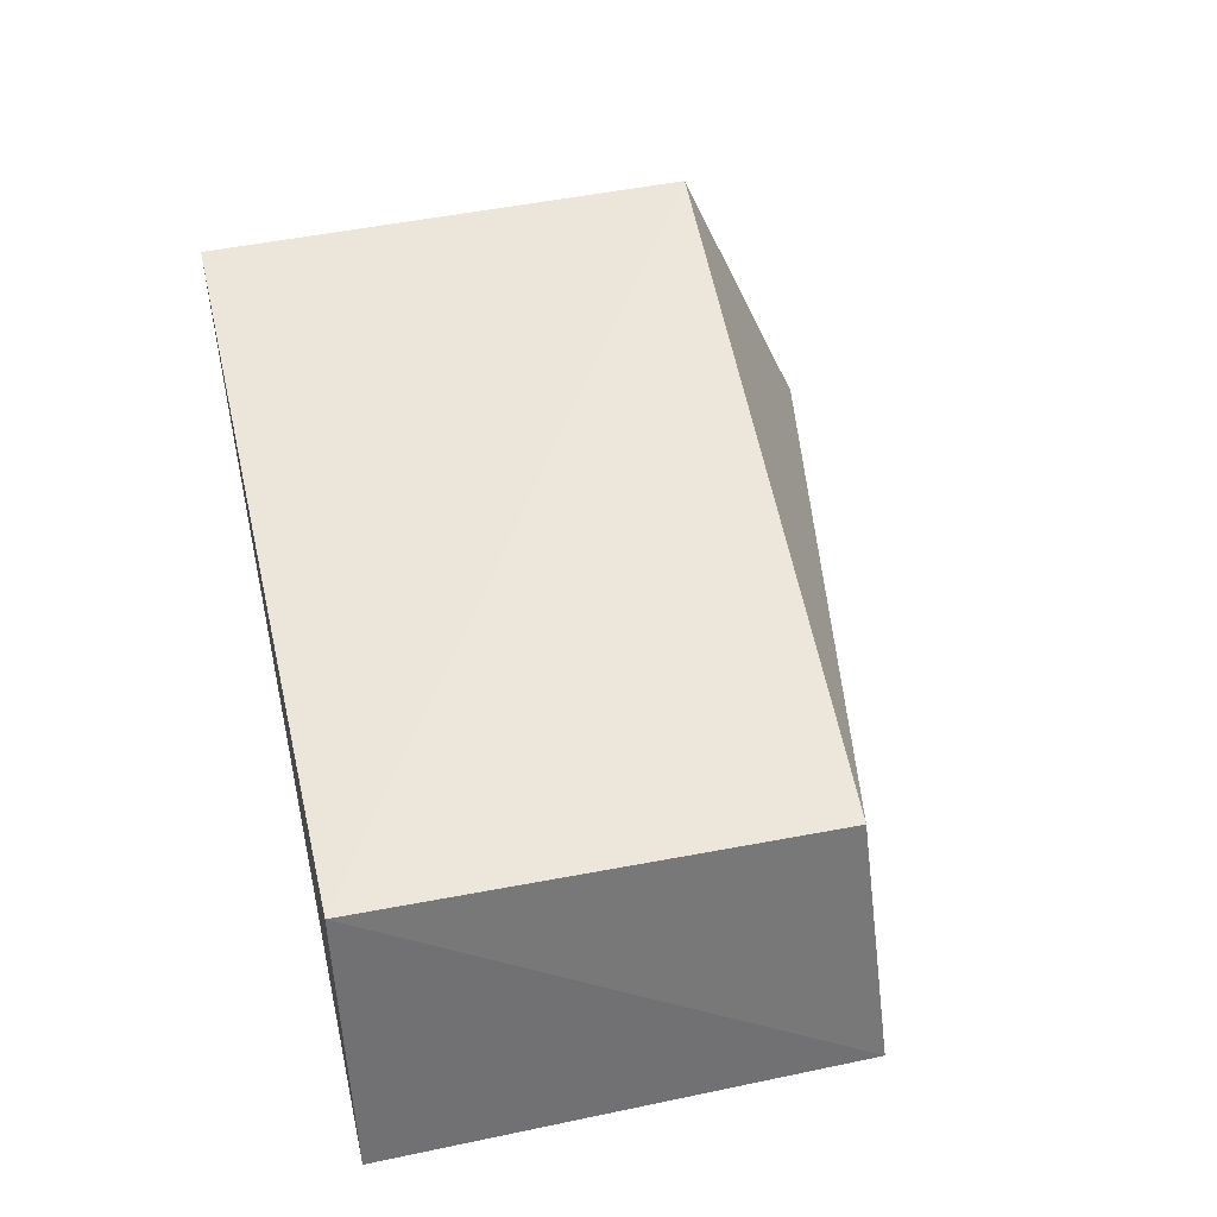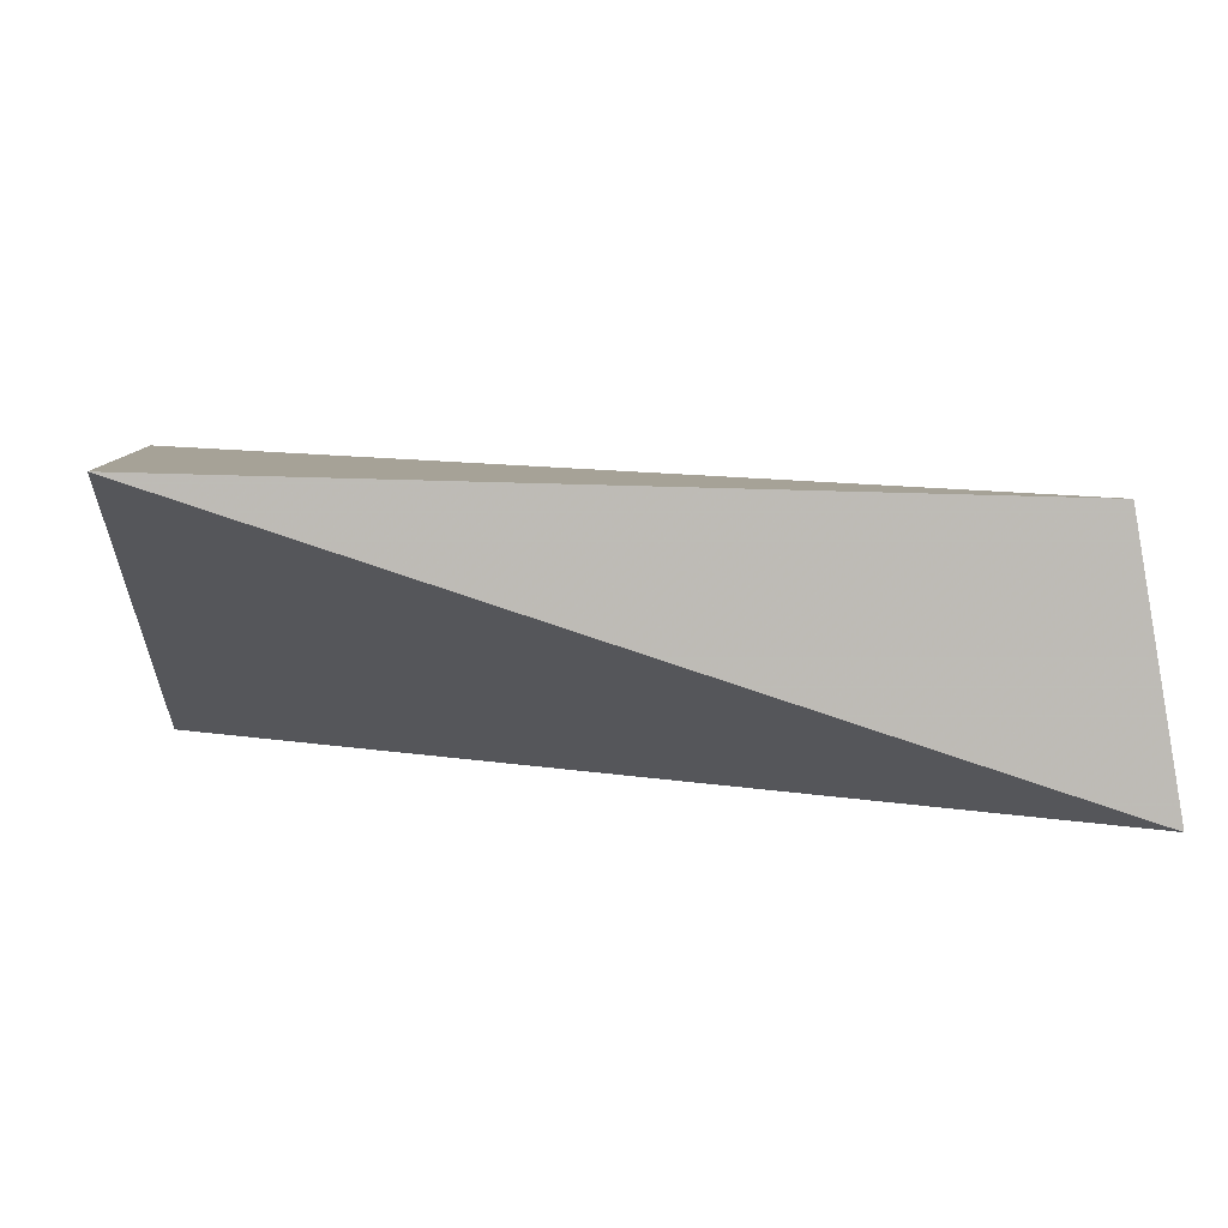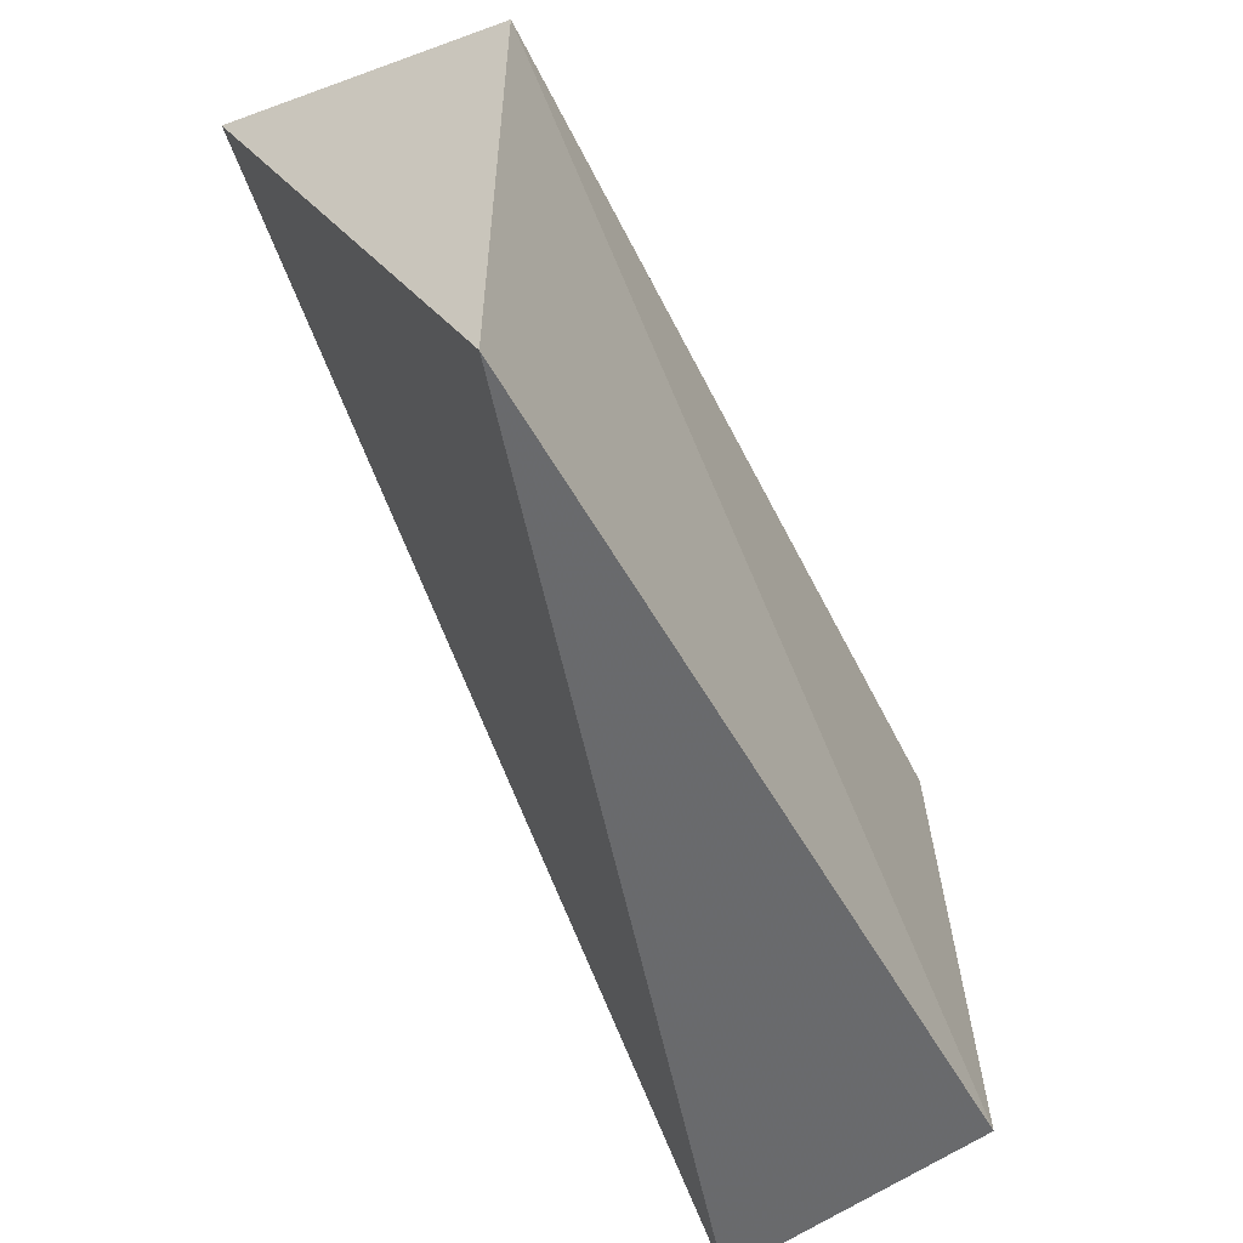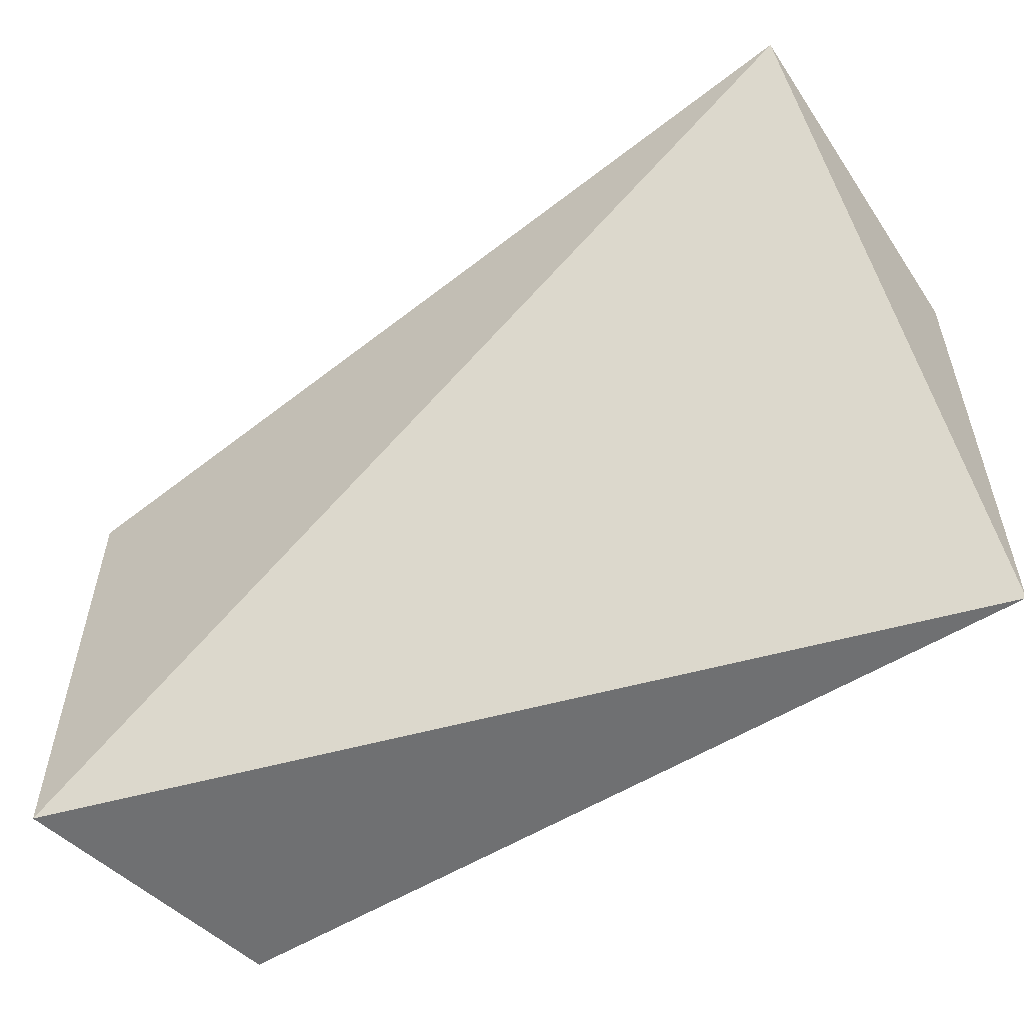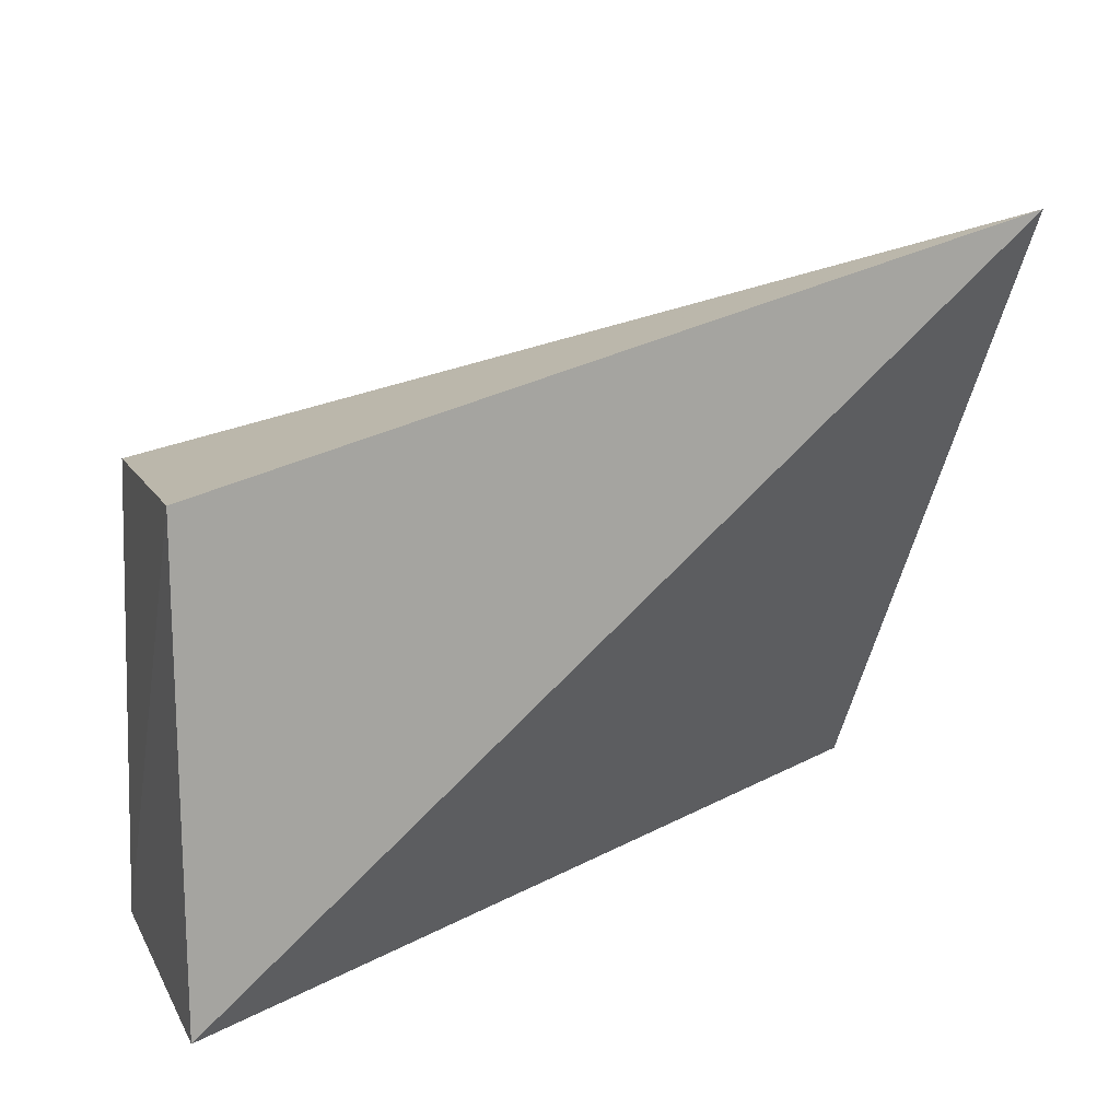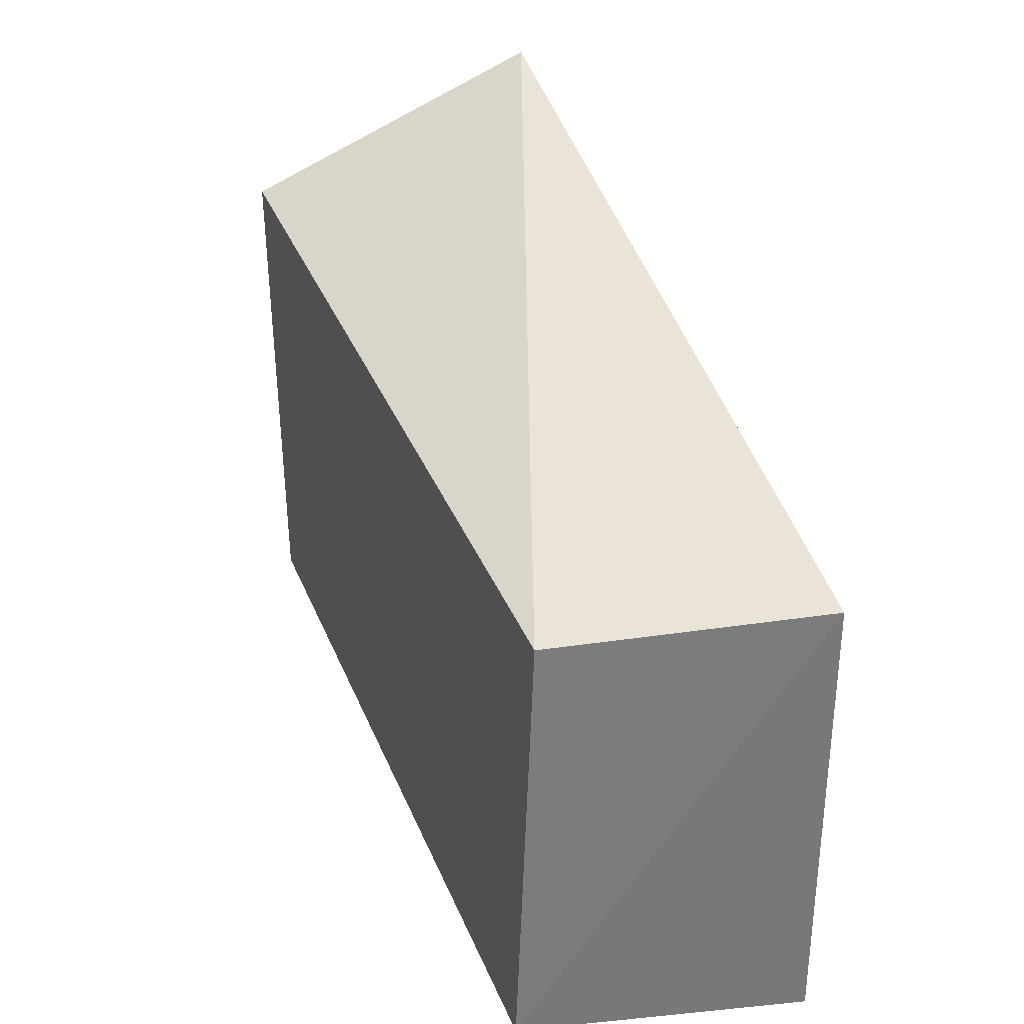
<metadata>
{"format":"obj","ext":"obj","renderer":"f3d","projection":"perspective","resolution":1024,"background":"white","views":[{"elev":45.5,"azim":76.6,"up":"+Z"},{"elev":6.0,"azim":-5.6,"up":"+Z"},{"elev":-52.9,"azim":-60.1,"up":"+Y"},{"elev":-54.8,"azim":-145.0,"up":"+Y"},{"elev":15.6,"azim":149.8,"up":"+Y"},{"elev":33.1,"azim":72.1,"up":"+Y"}]}
</metadata>
<code>
v 0.04185 0.02069 0.1161
v 0.04195 0.01428 0.1164
v 0.04267 0.01428 0.1123
v 0.02985 0.02354 0.1123
v 0.02977 0.02164 0.1168
v 0.04266 0.02099 0.1123
v 0.02977 0.0143 0.1167
f 5 2 1
f 5 1 4
f 6 3 4
f 6 4 1
f 6 1 2
f 6 2 3
f 7 3 2
f 7 2 5
f 7 5 4
f 7 4 3

</code>
